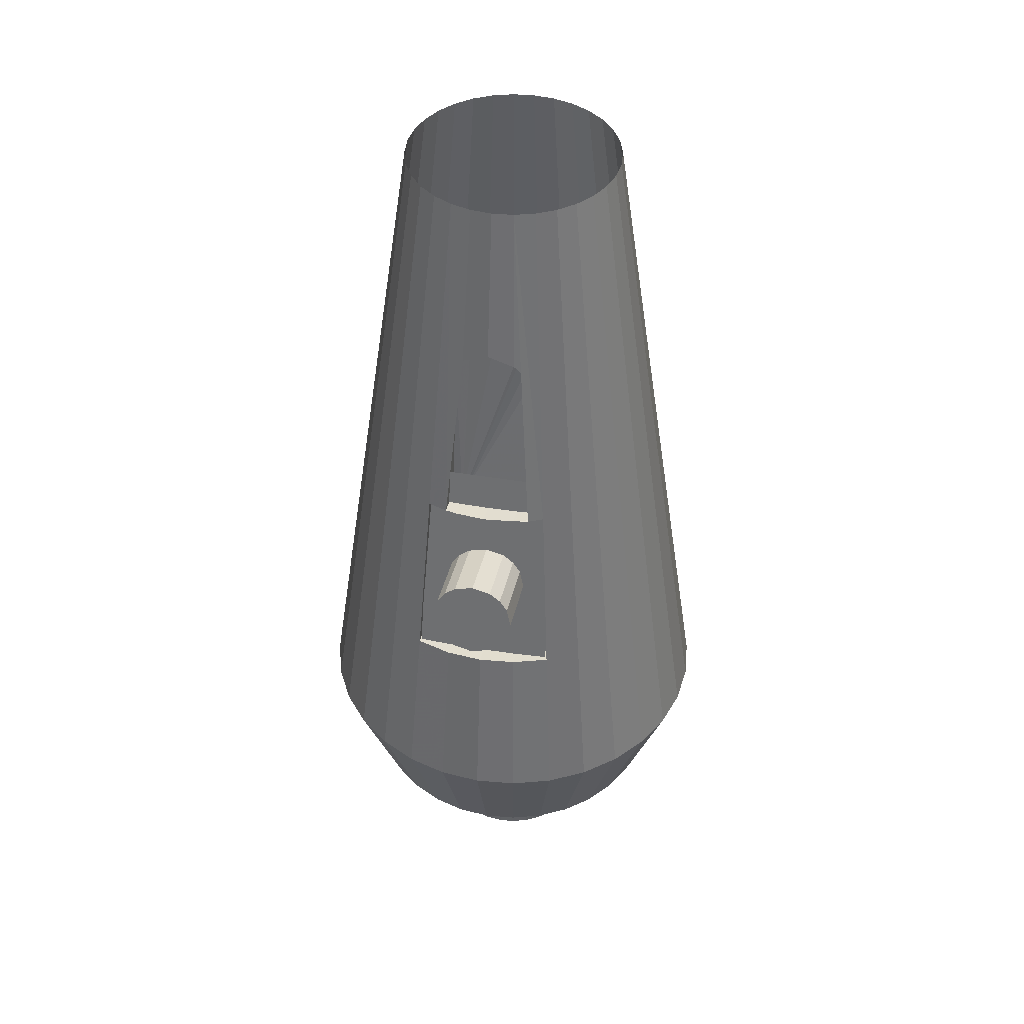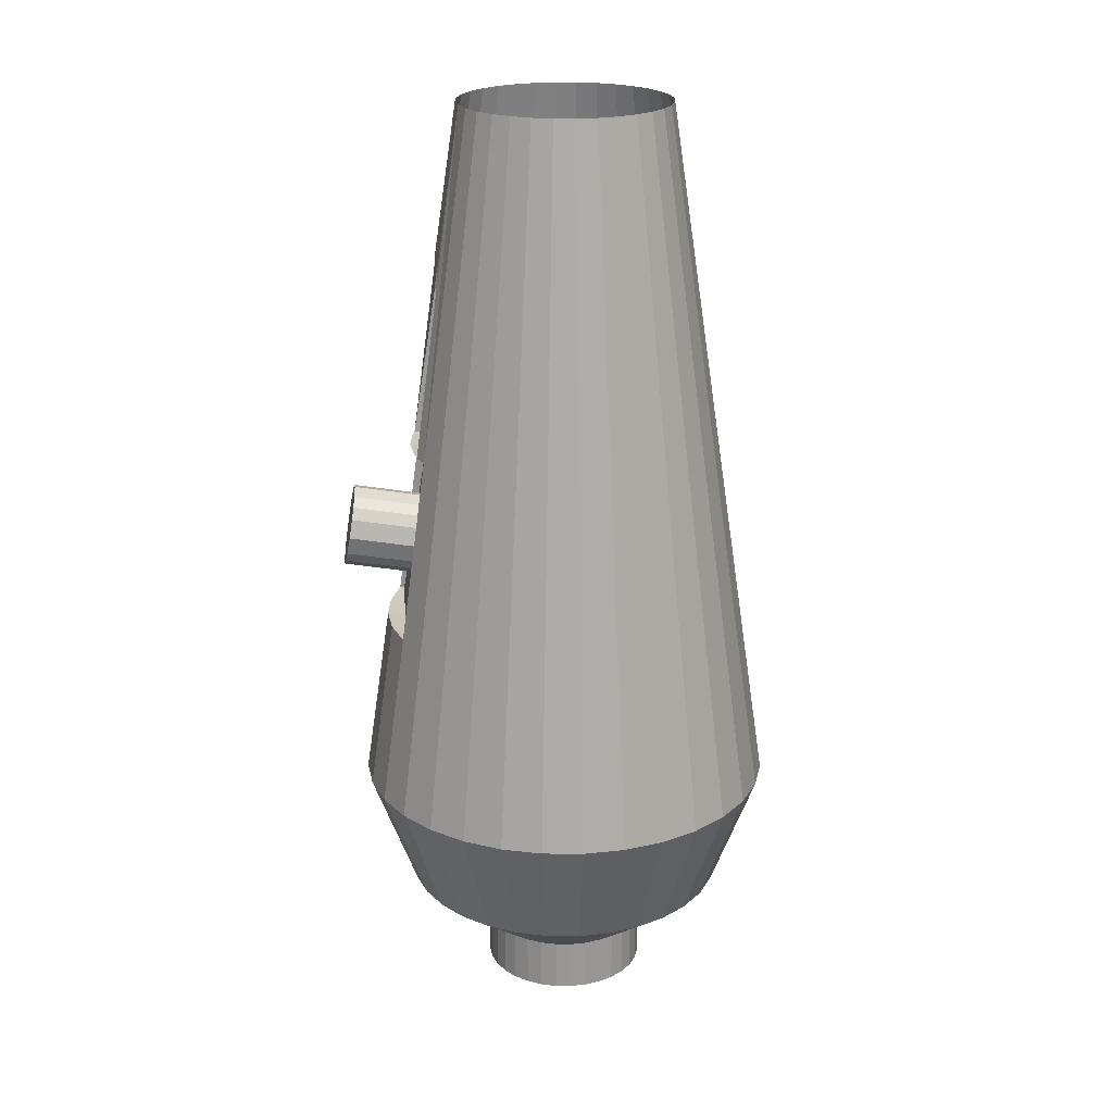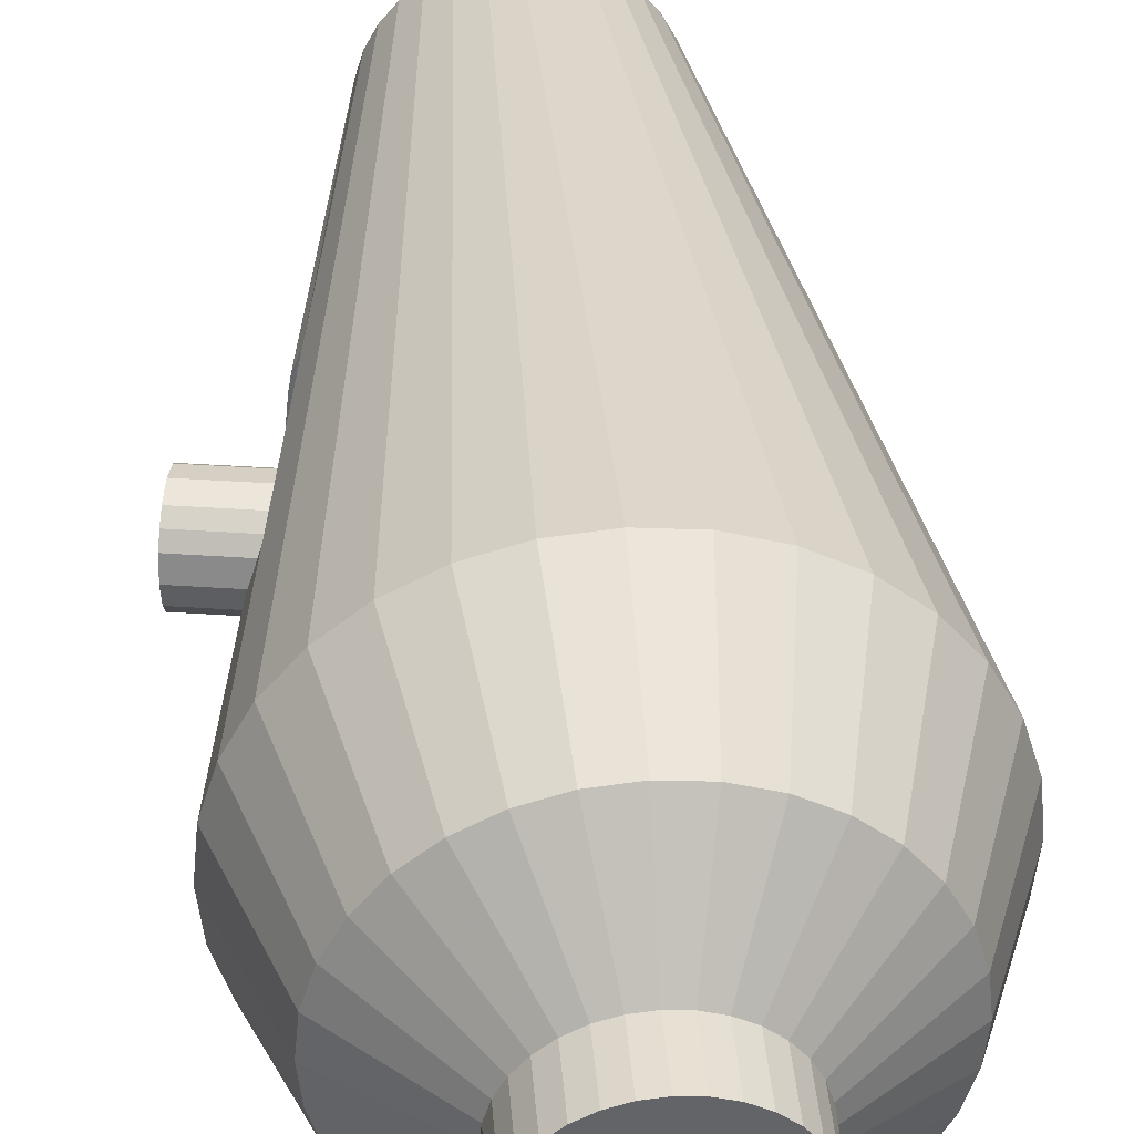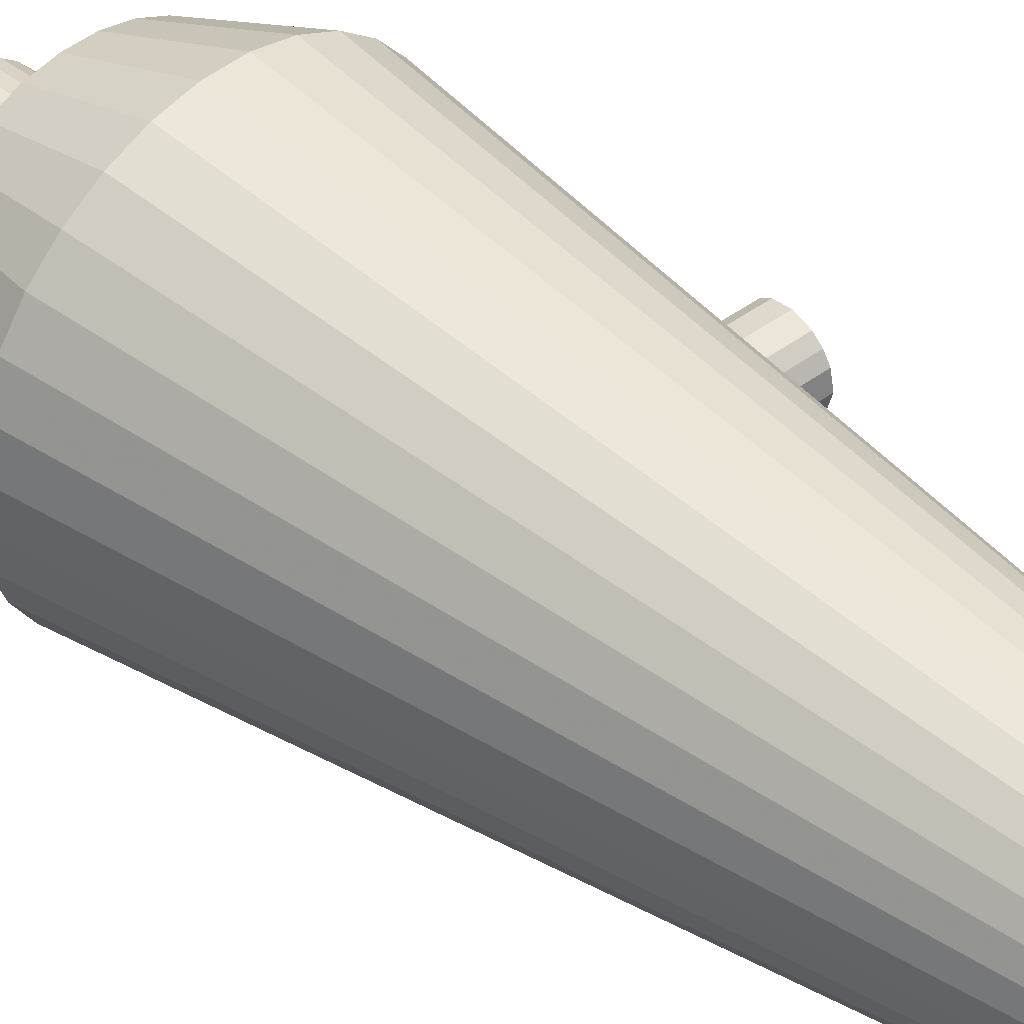
<metadata>
{"format":"obj","ext":"obj","renderer":"f3d","projection":"perspective","resolution":1024,"background":"white","views":[{"elev":43.4,"azim":-78.7,"up":"+Y"},{"elev":21.7,"azim":-5.1,"up":"+Y"},{"elev":39.0,"azim":-4.6,"up":"+Z"},{"elev":47.1,"azim":131.0,"up":"+Z"}]}
</metadata>
<code>
o Cover
v -0.3688 1.123 -0.1955
v -0.4925 0.3815 -0.1955
v -0.3688 1.123 0.1945
v -0.4925 0.3815 0.1945
v -0.4307 0.7523 0.1158
v -0.4115 0.867 -0.000498
v -0.4478 0.6498 -0.05249
v -0.4616 0.5669 0.1945
v -0.4925 0.3815 -0.098
v -0.3997 0.9378 -0.1955
v -0.3688 1.123 0.097
v -0.3997 0.9378 0.1945
v -0.4925 0.3815 0.097
v -0.4616 0.5669 -0.1955
v -0.3688 1.123 -0.098
v -0.4498 0.6377 -0.000498
v -0.4136 0.8549 0.05149
v -0.4307 0.7523 -0.1168
v -0.4171 0.8334 -0.0827
v -0.4171 0.8334 0.08171
v -0.4442 0.6713 0.08171
v -0.4442 0.6713 -0.0827
v -0.4221 0.8036 -0.1045
v -0.4478 0.6498 0.05149
v -0.4221 0.8036 0.1035
v -0.4136 0.8549 -0.05249
v -0.4392 0.7011 0.1035
v -0.4392 0.7011 -0.1045
v -0.4307 0.7523 0.1158
v -0.4115 0.867 -0.000498
v -0.4478 0.6498 -0.05249
v -0.4498 0.6377 -0.000498
v -0.4136 0.8549 0.05149
v -0.4307 0.7523 -0.1168
v -0.4171 0.8334 -0.0827
v -0.4171 0.8334 0.08171
v -0.4442 0.6713 0.08171
v -0.4442 0.6713 -0.0827
v -0.4221 0.8036 -0.1045
v -0.4478 0.6498 0.05149
v -0.4221 0.8036 0.1035
v -0.4136 0.8549 -0.05249
v -0.4392 0.7011 0.1035
v -0.4392 0.7011 -0.1045
v -0.6279 0.7852 0.1158
v -0.6088 0.8999 -0.000498
v -0.645 0.6827 -0.05249
v -0.6471 0.6706 -0.000498
v -0.6108 0.8878 0.05149
v -0.6279 0.7852 -0.1168
v -0.6144 0.8663 -0.0827
v -0.6144 0.8663 0.08171
v -0.6415 0.7042 0.08171
v -0.6415 0.7042 -0.0827
v -0.6194 0.8365 -0.1045
v -0.645 0.6827 0.05149
v -0.6194 0.8365 0.1035
v -0.6108 0.8878 -0.05249
v -0.6365 0.734 0.1035
v -0.6365 0.734 -0.1045
f 22 14 2 9
f 9 13 21 24 16 7 22
f 20 11 15 19 26 6 17
f 15 1 10 19
f 12 20 25 5 27 21 8
f 3 11 20 12
f 7 16 32 31
f 8 21 13 4
f 18 28 44 34
f 16 24 40 32
f 19 10 14 22 28 18 23
f 21 27 43 37
f 19 23 39 35
f 24 21 37 40
f 5 25 41 29
f 25 20 36 41
f 28 22 38 44
f 22 7 31 38
f 6 26 42 30
f 23 18 34 39
f 26 19 35 42
f 17 6 30 33
f 20 17 33 36
f 27 5 29 43
f 43 29 45 59
f 39 34 50 55
f 36 33 49 52
f 34 44 60 50
f 32 40 56 48
f 31 32 48 47
f 29 41 57 45
f 35 39 55 51
f 30 42 58 46
f 40 37 53 56
f 37 43 59 53
f 38 31 47 54
f 44 38 54 60
f 33 30 46 49
f 42 35 51 58
f 41 36 52 57
f 49 46 58 51 55 50 60 54 47 48 56 53 59 45 57 52
o Cannon
v -0.09145 -0.35 -0.4597
v -0.1171 0 -0.5885
v 0 0 -0.6
v 0 -0.35 -0.4688
v -0.04572 -0.525 -0.2299
v 0 -0.525 -0.2344
v -0.1794 -0.35 -0.4331
v -0.2296 0 -0.5543
v -0.1024 0.5 -0.5149
v 0 0.5 -0.525
v 0.1171 0 -0.5885
v 0.09145 -0.35 -0.4597
v -0.08969 -0.525 -0.2165
v 0.04572 -0.525 -0.2299
v -0.2604 -0.35 -0.3898
v -0.3333 0 -0.4989
v -0.2009 0.5 -0.485
v -0.08706 1.025 -0.4377
v 0 1.025 -0.4462
v 0.1024 0.5 -0.5149
v 0.2296 0 -0.5543
v 0.1794 -0.35 -0.4331
v -0.1302 -0.525 -0.1949
v 0.08969 -0.525 -0.2165
v -0.3315 -0.35 -0.3315
v -0.4243 0 -0.4243
v -0.2917 0.5 -0.4365
v -0.1708 1.025 -0.4123
v -0.05853 2 -0.2942
v 0 2 -0.3
v 0.08706 1.025 -0.4377
v 0.2009 0.5 -0.485
v 0.3333 0 -0.4989
v 0.2604 -0.35 -0.3898
v -0.1657 -0.525 -0.1657
v 0.1302 -0.525 -0.1949
v -0.3898 -0.35 -0.2604
v -0.4989 0 -0.3333
v -0.3712 0.5 -0.3712
v -0.2479 1.025 -0.371
v -0.1148 2 -0.2772
v 0.05853 2 -0.2942
v 0.1708 1.025 -0.4123
v 0.2917 0.5 -0.4365
v 0.4243 0 -0.4243
v 0.3315 -0.35 -0.3315
v -0.1949 -0.525 -0.1302
v 0.1657 -0.525 -0.1657
v -0.4331 -0.35 -0.1794
v -0.5543 0 -0.2296
v -0.4365 0.5 -0.2917
v -0.3155 1.025 -0.3155
v -0.1667 2 -0.2494
v 0.1148 2 -0.2772
v 0.2479 1.025 -0.371
v 0.3712 0.5 -0.3712
v 0.4989 0 -0.3333
v 0.3898 -0.35 -0.2604
v -0.2165 -0.525 -0.08969
v 0.1949 -0.525 -0.1302
v -0.4597 -0.35 -0.09145
v -0.5885 0 -0.1171
v -0.485 0.5 -0.2009
v -0.371 1.025 -0.2479
v -0.2121 2 -0.2121
v 0.1667 2 -0.2494
v 0.3155 1.025 -0.3155
v 0.4365 0.5 -0.2917
v 0.5543 0 -0.2296
v 0.4331 -0.35 -0.1794
v -0.2299 -0.525 -0.04573
v 0.2165 -0.525 -0.08969
v -0.4688 -0.35 -1e-06
v -0.6 0 -1e-06
v -0.5149 0.5 -0.1024
v -0.4123 1.025 -0.1708
v -0.2494 2 -0.1667
v 0.2121 2 -0.2121
v 0.371 1.025 -0.2479
v 0.485 0.5 -0.2009
v 0.5885 0 -0.1171
v 0.4597 -0.35 -0.09145
v -0.2344 -0.525 -0
v 0.2299 -0.525 -0.04572
v -0.4597 -0.35 0.09145
v -0.5885 0 0.1171
v -0.525 0.5 -1e-06
v 0.07819 0.4093 -0.1024
v 0.1081 0.4093 -0.2009
v 0.1808 0.9343 -0.1708
v -0.2772 2 -0.1148
v 0.2494 2 -0.1667
v 0.4123 1.025 -0.1708
v 0.5149 0.5 -0.1024
v 0.6 0 -0
v 0.4688 -0.35 -0
v -0.2299 -0.525 0.04572
v 0.2344 -0.525 -0
v -0.4331 -0.35 0.1794
v -0.5543 0 0.2296
v -0.5149 0.5 0.1024
v 0.0681 0.4093 -0
v 0.1554 0.9343 -0.08706
v -0.4377 1.025 -0.08706
v -0.2608 1.519 -0.08263
v -0.3388 1.01 0.08713
v -0.2657 1.554 -0.000422
v -0.3623 1.451 -0.1168
v -0.3579 1.503 -0.1045
v -0.3597 1.534 -0.0827
v -0.3617 1.542 -0.07194
v -0.2942 2 -0.05853
v 0.2772 2 -0.1148
v 0.4377 1.025 -0.08706
v 0.525 0.5 -0
v 0.5885 0 0.1171
v 0.4597 -0.35 0.09145
v -0.2165 -0.525 0.08969
v 0.2299 -0.525 0.04572
v -0.3898 -0.35 0.2604
v -0.4989 0 0.3333
v -0.485 0.5 0.2009
v 0.1469 0.9343 -0
v -0.4462 1.025 -1e-06
v -0.259 1.488 -0.1044
v -0.2634 1.436 -0.1167
v -0.3388 1.01 -0.08698
v -0.3647 1.569 -1e-06
v -0.3 2 -0
v -0.3614 1.556 -0.05249
v -0.3646 1.569 -0.000498
v 0.2942 2 -0.05853
v 0.4462 1.025 -0
v 0.5149 0.5 0.1024
v 0.5543 0 0.2296
v 0.4331 -0.35 0.1794
v -0.1949 -0.525 0.1302
v 0.2165 -0.525 0.08969
v -0.3315 -0.35 0.3315
v -0.4243 0 0.4243
v -0.4365 0.5 0.2917
v 0.1081 0.4093 0.2009
v 0.1554 0.9343 0.08706
v -0.4377 1.025 0.08706
v -0.3474 1.01 7.5e-05
v -0.2628 1.527 -0.07186
v -0.3618 1.541 0.07196
v -0.2942 2 0.05853
v -0.3615 1.556 0.05149
v 0.3 2 -0
v 0.4377 1.025 0.08706
v 0.485 0.5 0.2009
v 0.4989 0 0.3333
v 0.3898 -0.35 0.2604
v -0.1657 -0.525 0.1657
v 0.1949 -0.525 0.1302
v -0.2604 -0.35 0.3898
v -0.3333 0 0.4989
v -0.3712 0.5 0.3712
v -0.371 1.025 0.2479
v -0.4123 1.025 0.1708
v 0.1808 0.9343 0.1708
v -0.2772 2 0.1148
v -0.36 1.534 0.08171
v -0.3582 1.503 0.1035
v -0.3626 1.451 0.1158
v -0.2626 1.541 -0.05241
v -0.2658 1.554 7.5e-05
v 0.2942 2 0.05853
v 0.4123 1.025 0.1708
v 0.4365 0.5 0.2917
v 0.4243 0 0.4243
v 0.3315 -0.35 0.3315
v -0.1302 -0.525 0.1949
v 0.1657 -0.525 0.1657
v -0.1794 -0.35 0.4331
v -0.2296 0 0.5543
v -0.2917 0.5 0.4365
v -0.3155 1.025 0.3155
v -0.2494 2 0.1667
v 0.2772 2 0.1148
v 0.371 1.025 0.2479
v 0.3712 0.5 0.3712
v 0.3333 0 0.4989
v 0.2604 -0.35 0.3898
v -0.08969 -0.525 0.2165
v 0.1302 -0.525 0.1949
v -0.09145 -0.35 0.4597
v -0.1171 0 0.5885
v -0.2009 0.5 0.485
v -0.2479 1.025 0.371
v -0.2121 2 0.2121
v 0.2494 2 0.1667
v 0.3155 1.025 0.3155
v 0.2917 0.5 0.4365
v 0.2296 0 0.5543
v 0.1794 -0.35 0.4331
v -0.04572 -0.525 0.2299
v 0.08969 -0.525 0.2165
v -0 -0.35 0.4688
v -0 0 0.6
v -0.1024 0.5 0.5149
v -0.1708 1.025 0.4123
v -0.1667 2 0.2494
v 0.2121 2 0.2121
v 0.2479 1.025 0.371
v 0.2009 0.5 0.485
v 0.1171 0 0.5885
v 0.09145 -0.35 0.4597
v 0 -0.525 0.2344
v 0.04572 -0.525 0.2299
v -0 0.5 0.525
v -0.08706 1.025 0.4377
v -0.1148 2 0.2772
v 0.1667 2 0.2494
v 0.1708 1.025 0.4123
v 0.1024 0.5 0.5149
v -0 1.025 0.4462
v -0.05853 2 0.2942
v 0.1148 2 0.2772
v 0.08706 1.025 0.4377
v -0 2 0.3
v 0.05853 2 0.2942
v -0.4307 1.025 0.1289
v -0.4307 1.025 -0.1168
v -0.2629 1.526 0.07203
v -0.2627 1.541 0.05157
v -0.2611 1.519 0.08178
v -0.2593 1.488 0.1036
v -0.2637 1.436 0.1158
v -0.3261 1.01 0.129
v -0.3261 1.01 -0.1167
v 0.07819 0.4093 0.1024
v -0.04572 -0.525 -0.2299
v 0 -0.525 -0.2344
v -0.08969 -0.525 -0.2165
v 0.04572 -0.525 -0.2299
v -0.1302 -0.525 -0.1949
v 0.08969 -0.525 -0.2165
v -0.1657 -0.525 -0.1657
v 0.1302 -0.525 -0.1949
v -0.1949 -0.525 -0.1302
v 0.1657 -0.525 -0.1657
v -0.2165 -0.525 -0.08969
v 0.1949 -0.525 -0.1302
v -0.2299 -0.525 -0.04573
v 0.2165 -0.525 -0.08969
v -0.2344 -0.525 -0
v 0.2299 -0.525 -0.04572
v -0.2299 -0.525 0.04572
v 0.2344 -0.525 -0
v -0.2165 -0.525 0.08969
v 0.2299 -0.525 0.04572
v -0.1949 -0.525 0.1302
v 0.2165 -0.525 0.08969
v -0.1657 -0.525 0.1657
v 0.1949 -0.525 0.1302
v -0.1302 -0.525 0.1949
v 0.1657 -0.525 0.1657
v -0.08969 -0.525 0.2165
v 0.1302 -0.525 0.1949
v -0.04572 -0.525 0.2299
v 0.08969 -0.525 0.2165
v 0 -0.525 0.2344
v 0.04572 -0.525 0.2299
v -0.04572 -0.675 -0.2299
v 0 -0.675 -0.2344
v -0.08969 -0.675 -0.2165
v 0.04572 -0.675 -0.2299
v -0.1302 -0.675 -0.1949
v 0.08969 -0.675 -0.2165
v -0.1657 -0.675 -0.1657
v 0.1302 -0.675 -0.1949
v -0.1949 -0.675 -0.1302
v 0.1657 -0.675 -0.1657
v -0.2165 -0.675 -0.08969
v 0.1949 -0.675 -0.1302
v -0.2299 -0.675 -0.04573
v 0.2165 -0.675 -0.08969
v -0.2344 -0.675 -0
v 0.2299 -0.675 -0.04572
v -0.2299 -0.675 0.04572
v 0.2344 -0.675 -0
v -0.2165 -0.675 0.08969
v 0.2299 -0.675 0.04572
v -0.1949 -0.675 0.1302
v 0.2165 -0.675 0.08969
v -0.1657 -0.675 0.1657
v 0.1949 -0.675 0.1302
v -0.1302 -0.675 0.1949
v 0.1657 -0.675 0.1657
v -0.08969 -0.675 0.2165
v 0.1302 -0.675 0.1949
v -0.04572 -0.675 0.2299
v 0.08969 -0.675 0.2165
v 0 -0.675 0.2344
v 0.04572 -0.675 0.2299
f 61 62 63 64
f 65 61 64 66
f 67 68 62 61
f 62 69 70 63
f 64 63 71 72
f 73 67 61 65
f 66 64 72 74
f 75 76 68 67
f 68 77 69 62
f 69 78 79 70
f 63 70 80 71
f 72 71 81 82
f 83 75 67 73
f 74 72 82 84
f 85 86 76 75
f 76 87 77 68
f 77 88 78 69
f 78 89 90 79
f 70 79 91 80
f 71 80 92 81
f 82 81 93 94
f 95 85 75 83
f 84 82 94 96
f 97 98 86 85
f 86 99 87 76
f 87 100 88 77
f 88 101 89 78
f 79 90 102 91
f 80 91 103 92
f 81 92 104 93
f 94 93 105 106
f 107 97 85 95
f 96 94 106 108
f 109 110 98 97
f 98 111 99 86
f 99 112 100 87
f 100 113 101 88
f 91 102 114 103
f 92 103 115 104
f 93 104 116 105
f 106 105 117 118
f 119 109 97 107
f 108 106 118 120
f 121 122 110 109
f 110 123 111 98
f 111 124 112 99
f 112 125 113 100
f 103 114 126 115
f 104 115 127 116
f 105 116 128 117
f 118 117 129 130
f 131 121 109 119
f 120 118 130 132
f 133 134 122 121
f 122 135 123 110
f 123 136 124 111
f 124 137 125 112
f 115 126 138 127
f 116 127 139 128
f 117 128 140 129
f 130 129 141 142
f 143 133 121 131
f 132 130 142 144
f 145 146 134 133
f 134 147 135 122
f 123 135 148 149
f 123 149 150 136
f 136 151 137 124
f 127 138 152 139
f 128 139 153 140
f 129 140 154 141
f 142 141 155 156
f 157 145 133 143
f 144 142 156 158
f 159 160 146 145
f 146 161 147 134
f 162 148 135 147
f 148 163 150 149
f 136 150 163 164 285
f 139 152 173 153
f 140 153 174 154
f 141 154 175 155
f 156 155 176 177
f 178 159 145 157
f 158 156 177 179
f 180 181 160 159
f 160 182 161 146
f 162 183 163 148
f 164 163 183 184
f 170 169 185 165
f 188 189 172 171 190 191
f 153 173 192 174
f 154 174 193 175
f 155 175 194 176
f 177 176 195 196
f 197 180 159 178
f 179 177 196 198
f 199 200 181 180
f 181 201 182 160
f 184 183 203 204
f 187 205 166 291 290 289 288 286 287 228 167 227 206 165 185 186 292
f 207 208 189 188 209
f 174 192 210 193
f 175 193 211 194
f 176 194 212 195
f 196 195 213 214
f 215 199 180 197
f 198 196 214 216
f 217 218 200 199
f 200 219 201 181
f 201 220 221 182
f 182 221 222 202
f 204 203 222 221 284
f 191 190 227 167
f 193 210 229 211
f 194 211 230 212
f 195 212 231 213
f 214 213 232 233
f 234 217 199 215
f 216 214 233 235
f 236 237 218 217
f 218 238 219 200
f 219 239 220 201
f 220 240 223 221
f 211 229 241 230
f 212 230 242 231
f 213 231 243 232
f 233 232 244 245
f 246 236 217 234
f 235 233 245 247
f 248 249 237 236
f 237 250 238 218
f 238 251 239 219
f 239 252 240 220
f 230 241 253 242
f 231 242 254 243
f 232 243 255 244
f 245 244 256 257
f 258 248 236 246
f 247 245 257 259
f 260 261 249 248
f 249 262 250 237
f 250 263 251 238
f 251 264 252 239
f 242 253 265 254
f 243 254 266 255
f 244 255 267 256
f 257 256 268 269
f 270 260 248 258
f 259 257 269 271
f 269 268 261 260
f 261 272 262 249
f 262 273 263 250
f 263 274 264 251
f 254 265 275 266
f 255 266 276 267
f 256 267 277 268
f 271 269 260 270
f 268 277 272 261
f 272 278 273 262
f 273 279 274 263
f 266 275 280 276
f 267 276 281 277
f 74 84 299 297
f 277 281 278 272
f 278 282 279 273
f 276 280 283 281
f 281 283 282 278
f 285 168 169 170 171 172 151 136
f 224 207 286 288
f 284 226 290 291
f 207 209 287 286
f 204 284 291 166
f 169 168 186 185
f 226 225 289 290
f 190 171 206 227
f 285 164 187 292
f 164 184 205 187
f 171 170 165 206
f 209 188 228 287
f 225 224 288 289
f 184 204 166 205
f 188 191 167 228
f 168 285 292 186
f 161 293 162 147
f 162 293 203 183
f 202 222 203 293
f 161 182 202 293
f 208 207 224 225 226 284 221 223
f 306 304 336 338
f 259 271 325 323
f 120 132 307 305
f 246 234 318 320
f 179 198 315 313
f 107 95 300 302
f 66 74 297 295
f 216 235 319 317
f 144 158 311 309
f 178 157 310 312
f 258 246 320 322
f 96 108 303 301
f 158 179 313 311
f 131 119 304 306
f 119 107 302 304
f 247 259 323 321
f 235 247 321 319
f 65 66 295 294
f 198 216 317 315
f 108 120 305 303
f 84 96 301 299
f 215 197 314 316
f 143 131 306 308
f 270 258 322 324
f 132 144 309 307
f 73 65 294 296
f 95 83 298 300
f 83 73 296 298
f 271 270 324 325
f 197 178 312 314
f 157 143 308 310
f 234 215 316 318
f 327 329 331 333 335 337 339 341 343 345 347 349 351 353 355 357 356 354 352 350 348 346 344 342 340 338 336 334 332 330 328 326
f 320 318 350 352
f 308 306 338 340
f 294 295 327 326
f 322 320 352 354
f 307 309 341 339
f 296 294 326 328
f 321 323 355 353
f 310 308 340 342
f 295 297 329 327
f 324 322 354 356
f 309 311 343 341
f 298 296 328 330
f 323 325 357 355
f 312 310 342 344
f 297 299 331 329
f 325 324 356 357
f 311 313 345 343
f 299 301 333 331
f 314 312 344 346
f 300 298 330 332
f 313 315 347 345
f 302 300 332 334
f 315 317 349 347
f 301 303 335 333
f 316 314 346 348
f 304 302 334 336
f 318 316 348 350
f 303 305 337 335
f 317 319 351 349
f 305 307 339 337
f 319 321 353 351

</code>
